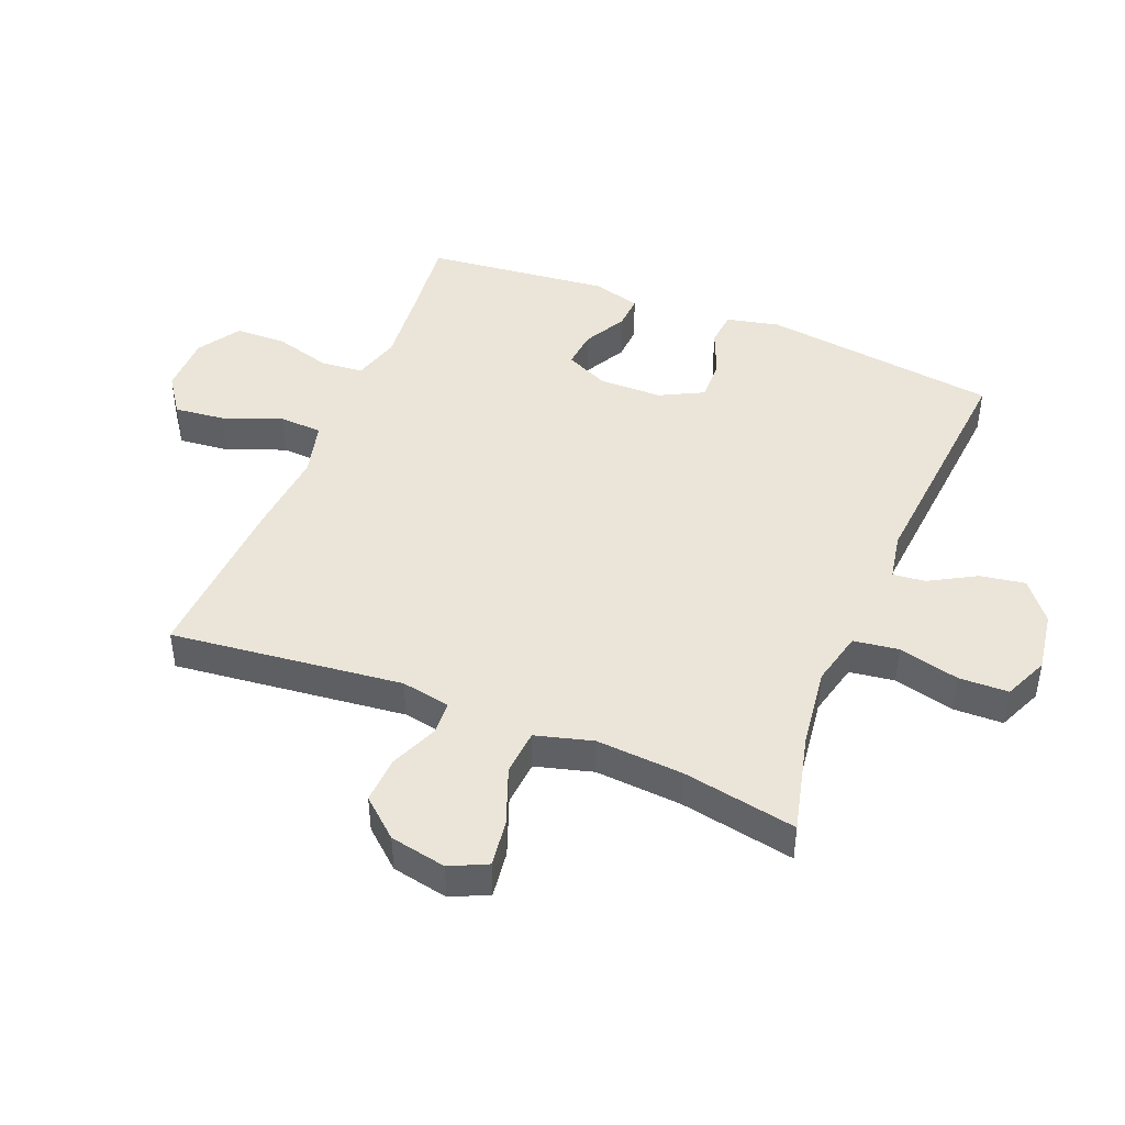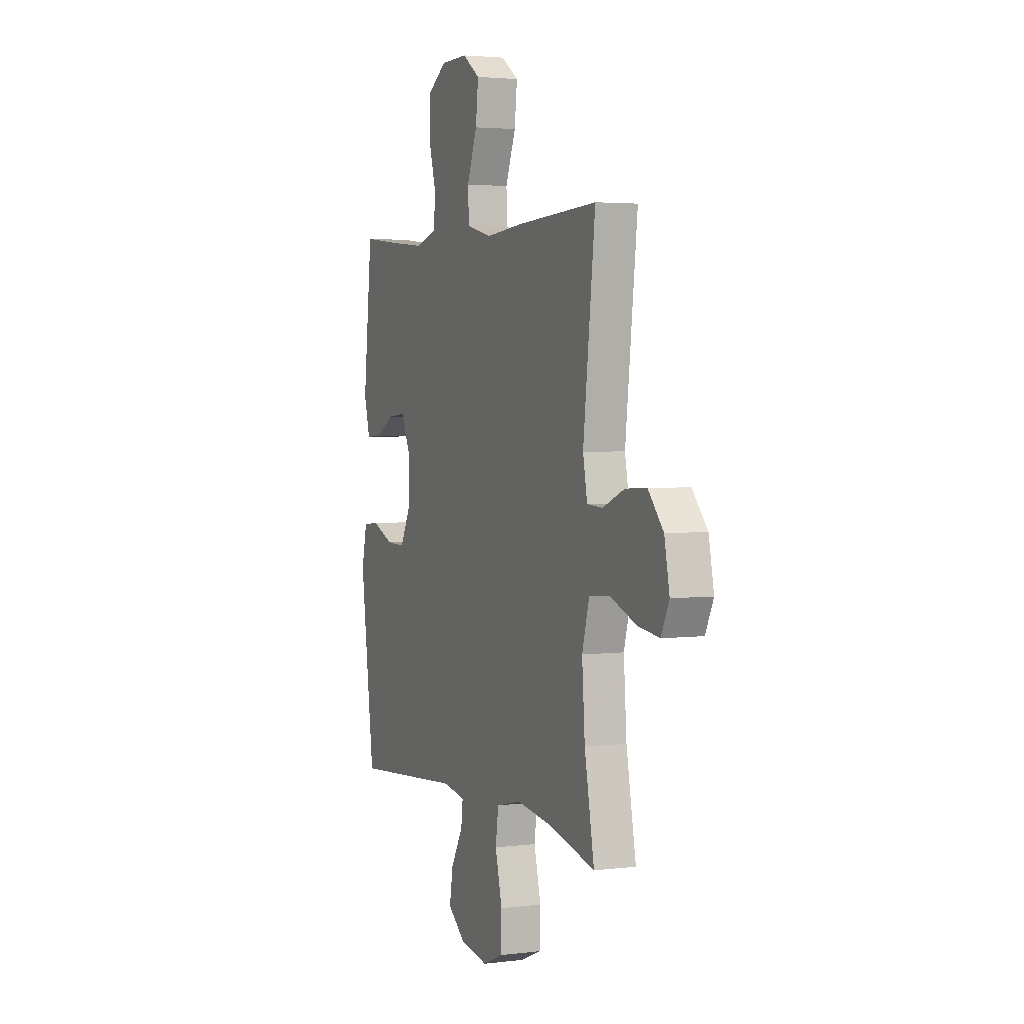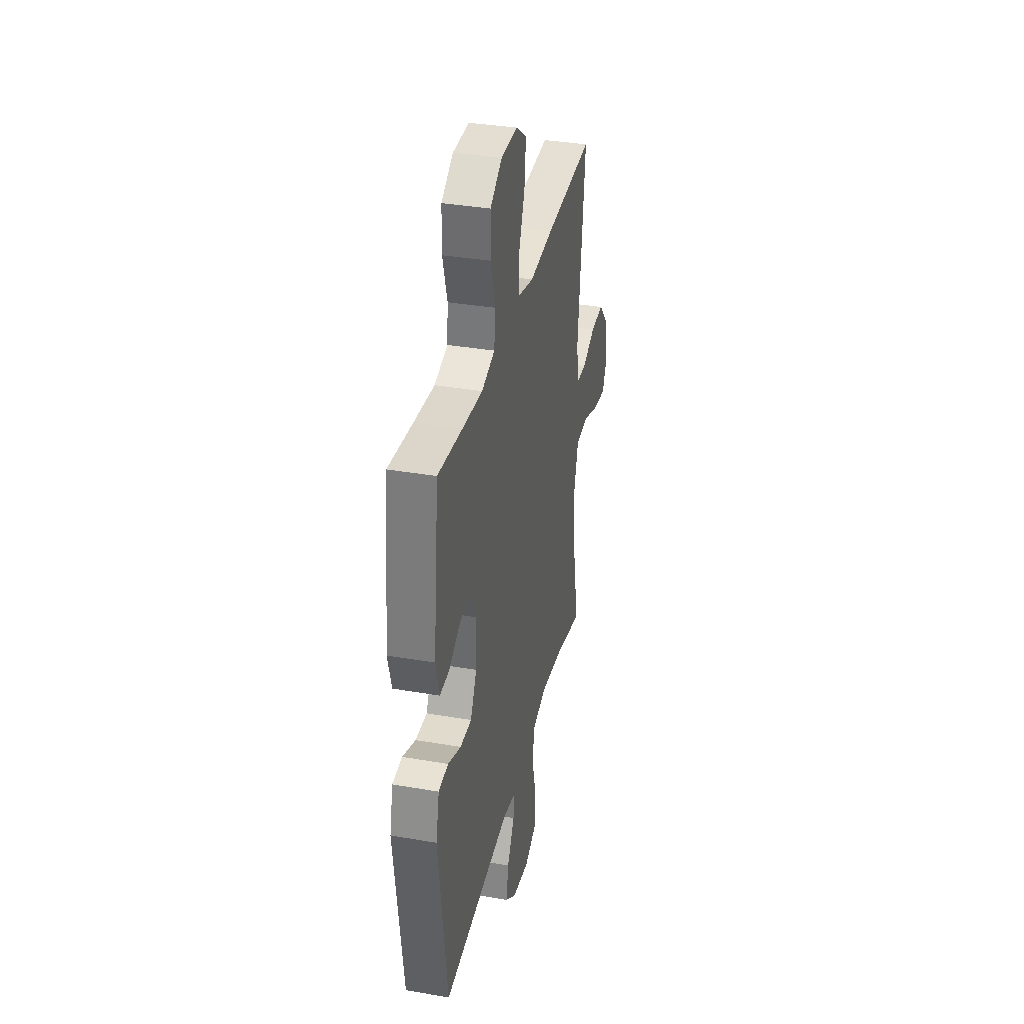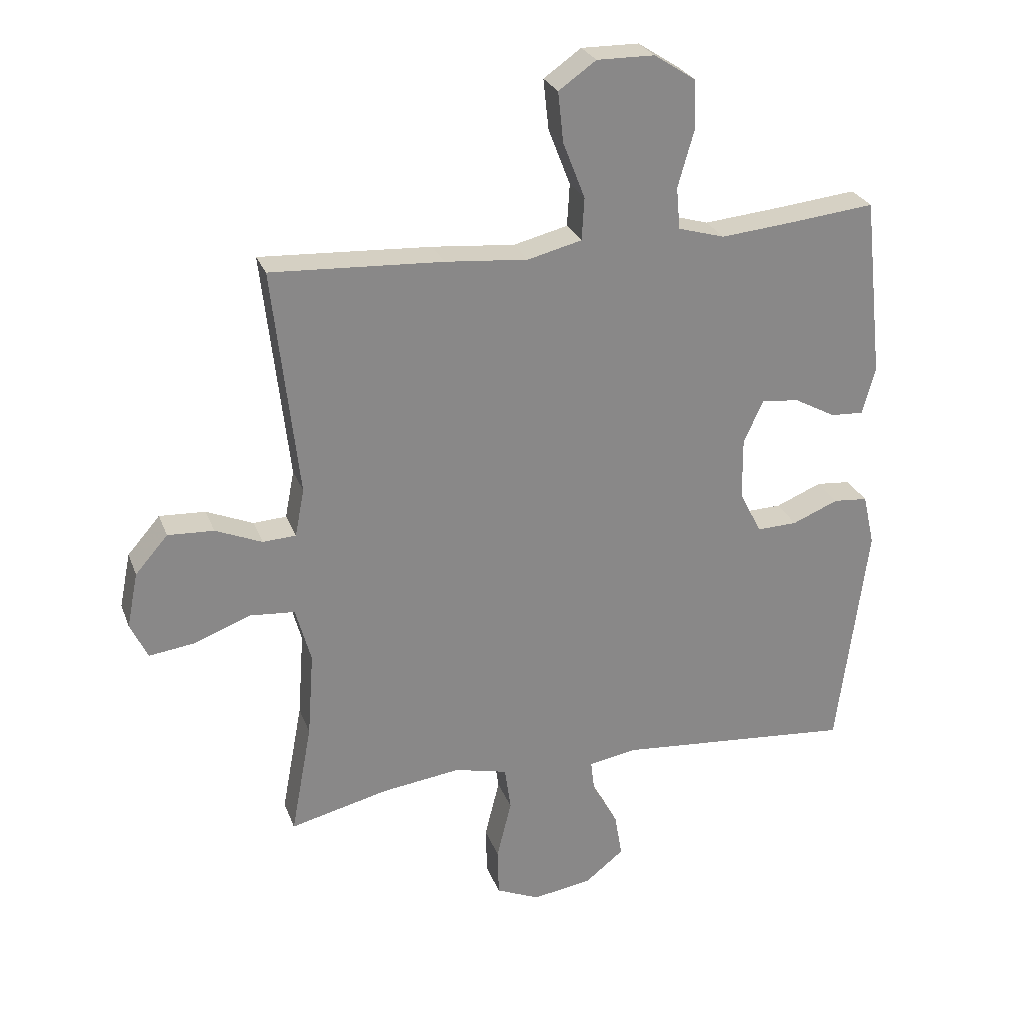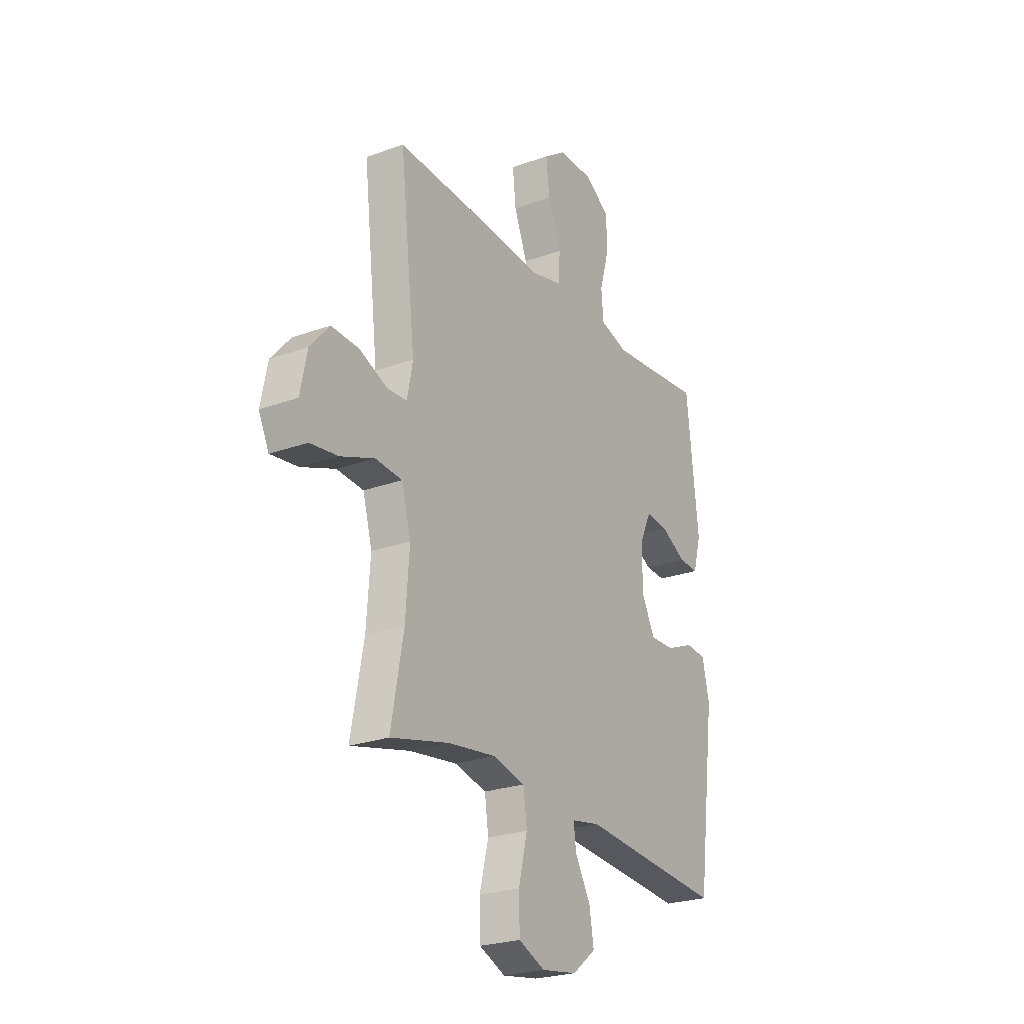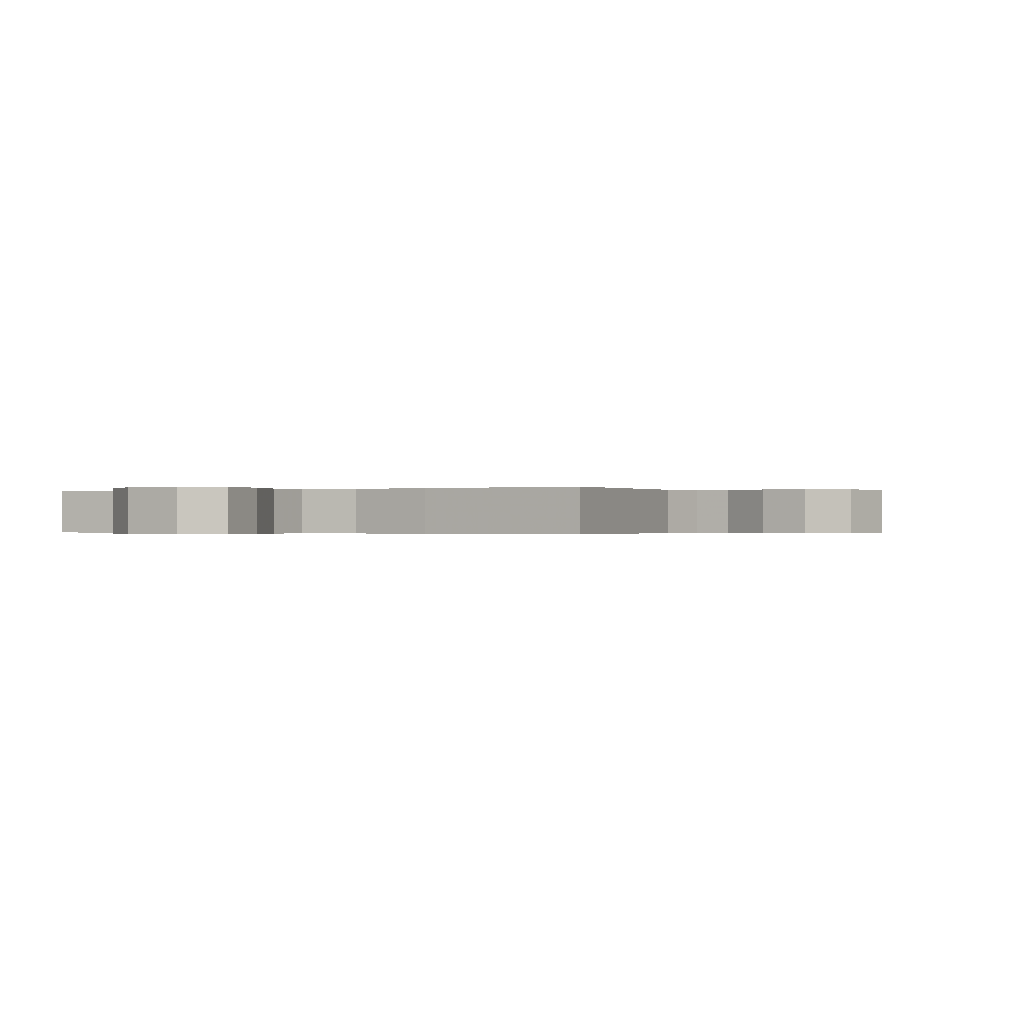
<metadata>
{"format":"obj","ext":"obj","renderer":"f3d","projection":"perspective","resolution":1024,"background":"white","views":[{"elev":44.9,"azim":112.0,"up":"+Y"},{"elev":3.3,"azim":67.1,"up":"+Z"},{"elev":35.5,"azim":-77.1,"up":"+Z"},{"elev":26.7,"azim":162.1,"up":"+Z"},{"elev":-24.6,"azim":120.8,"up":"+Z"},{"elev":-0.2,"azim":30.6,"up":"+Y"}]}
</metadata>
<code>
v -0.5 0.07 -0.5
v -0.549 0.07 -0.121
v -0.53 0.07 -0.037
v -0.474 0.07 -0.032
v -0.399 0.07 -0.063
v -0.333 0.07 -0.065
v -0.297 0.07 0.005
v -0.296 0.07 0.106
v -0.328 0.07 0.175
v -0.389 0.07 0.169
v -0.457 0.07 0.132
v -0.511 0.07 0.129
v -0.532 0.07 0.206
v -0.5 0.07 0.5
v -0.36 0.07 0.485
v -0.243 0.07 0.474
v -0.167 0.07 0.496
v -0.161 0.07 0.564
v -0.187 0.07 0.655
v -0.185 0.07 0.736
v -0.117 0.07 0.78
v -0.023 0.07 0.781
v 0.038 0.07 0.738
v 0.029 0.07 0.656
v -0.007 0.07 0.564
v -0.003 0.07 0.495
v 0.085 0.07 0.473
v 0.22 0.07 0.485
v 0.5 0.07 0.5
v 0.458 0.07 0.129
v 0.473 0.07 0.051
v 0.527 0.07 0.048
v 0.603 0.07 0.08
v 0.678 0.07 0.084
v 0.731 0.07 0.023
v 0.749 0.07 -0.067
v 0.721 0.07 -0.126
v 0.646 0.07 -0.116
v 0.554 0.07 -0.081
v 0.481 0.07 -0.087
v 0.456 0.07 -0.178
v 0.466 0.07 -0.317
v 0.5 0.07 -0.5
v 0.34 0.07 -0.461
v 0.211 0.07 -0.444
v 0.124 0.07 -0.465
v 0.114 0.07 -0.537
v 0.138 0.07 -0.634
v 0.136 0.07 -0.713
v 0.065 0.07 -0.744
v -0.032 0.07 -0.729
v -0.095 0.07 -0.679
v -0.083 0.07 -0.607
v -0.041 0.07 -0.533
v -0.035 0.07 -0.481
v -0.112 0.07 -0.467
v -0.5 0 -0.5
v -0.549 0 -0.121
v -0.53 0 -0.037
v -0.474 0 -0.032
v -0.399 0 -0.063
v -0.333 0 -0.065
v -0.297 0 0.005
v -0.296 0 0.106
v -0.328 0 0.175
v -0.389 0 0.169
v -0.457 0 0.132
v -0.511 0 0.129
v -0.532 0 0.206
v -0.5 0 0.5
v -0.36 0 0.485
v -0.243 0 0.474
v -0.167 0 0.496
v -0.161 0 0.564
v -0.187 0 0.655
v -0.185 0 0.736
v -0.117 0 0.78
v -0.023 0 0.781
v 0.038 0 0.738
v 0.029 0 0.656
v -0.007 0 0.564
v -0.003 0 0.495
v 0.085 0 0.473
v 0.22 0 0.485
v 0.5 0 0.5
v 0.458 0 0.129
v 0.473 0 0.051
v 0.527 0 0.048
v 0.603 0 0.08
v 0.678 0 0.084
v 0.731 0 0.023
v 0.749 0 -0.067
v 0.721 0 -0.126
v 0.646 0 -0.116
v 0.554 0 -0.081
v 0.481 0 -0.087
v 0.456 0 -0.178
v 0.466 0 -0.317
v 0.5 0 -0.5
v 0.34 0 -0.461
v 0.211 0 -0.444
v 0.124 0 -0.465
v 0.114 0 -0.537
v 0.138 0 -0.634
v 0.136 0 -0.713
v 0.065 0 -0.744
v -0.032 0 -0.729
v -0.095 0 -0.679
v -0.083 0 -0.607
v -0.041 0 -0.533
v -0.035 0 -0.481
v -0.112 0 -0.467
f 51 52 53 54
f 51 54 55
f 50 51 55
f 47 48 49 50
f 46 47 50 55
f 45 46 55 56
f 42 43 44
f 41 42 44 45
f 40 41 45 56
f 36 37 38 39
f 34 35 36 39
f 32 33 34 39
f 31 32 39 40
f 30 31 40 56
f 27 28 29 30
f 26 27 30 56
f 22 23 24 25
f 18 19 20 21
f 17 18 21 22
f 12 13 14 15
f 10 11 12 15
f 9 10 15 16
f 8 9 16 17
f 2 3 4 5
f 2 5 6
f 1 2 6
f 56 1 6 7
f 22 25 26 56
f 17 22 56
f 7 8 17 56
f 110 109 108 107
f 111 110 107
f 111 107 106
f 106 105 104 103
f 111 106 103 102
f 112 111 102 101
f 100 99 98
f 101 100 98 97
f 112 101 97 96
f 95 94 93 92
f 95 92 91 90
f 95 90 89 88
f 96 95 88 87
f 112 96 87 86
f 86 85 84 83
f 112 86 83 82
f 81 80 79 78
f 77 76 75 74
f 78 77 74 73
f 71 70 69 68
f 71 68 67 66
f 72 71 66 65
f 73 72 65 64
f 61 60 59 58
f 62 61 58
f 62 58 57
f 63 62 57 112
f 112 82 81 78
f 112 78 73
f 112 73 64 63
f 1 57 58 2
f 2 58 59 3
f 3 59 60 4
f 4 60 61 5
f 5 61 62 6
f 6 62 63 7
f 7 63 64 8
f 8 64 65 9
f 9 65 66 10
f 10 66 67 11
f 11 67 68 12
f 12 68 69 13
f 13 69 70 14
f 14 70 71 15
f 15 71 72 16
f 16 72 73 17
f 17 73 74 18
f 18 74 75 19
f 19 75 76 20
f 20 76 77 21
f 21 77 78 22
f 22 78 79 23
f 23 79 80 24
f 24 80 81 25
f 25 81 82 26
f 26 82 83 27
f 27 83 84 28
f 28 84 85 29
f 29 85 86 30
f 30 86 87 31
f 31 87 88 32
f 32 88 89 33
f 33 89 90 34
f 34 90 91 35
f 35 91 92 36
f 36 92 93 37
f 37 93 94 38
f 38 94 95 39
f 39 95 96 40
f 40 96 97 41
f 41 97 98 42
f 42 98 99 43
f 43 99 100 44
f 44 100 101 45
f 45 101 102 46
f 46 102 103 47
f 47 103 104 48
f 48 104 105 49
f 49 105 106 50
f 50 106 107 51
f 51 107 108 52
f 52 108 109 53
f 53 109 110 54
f 54 110 111 55
f 55 111 112 56
f 56 112 57 1

</code>
